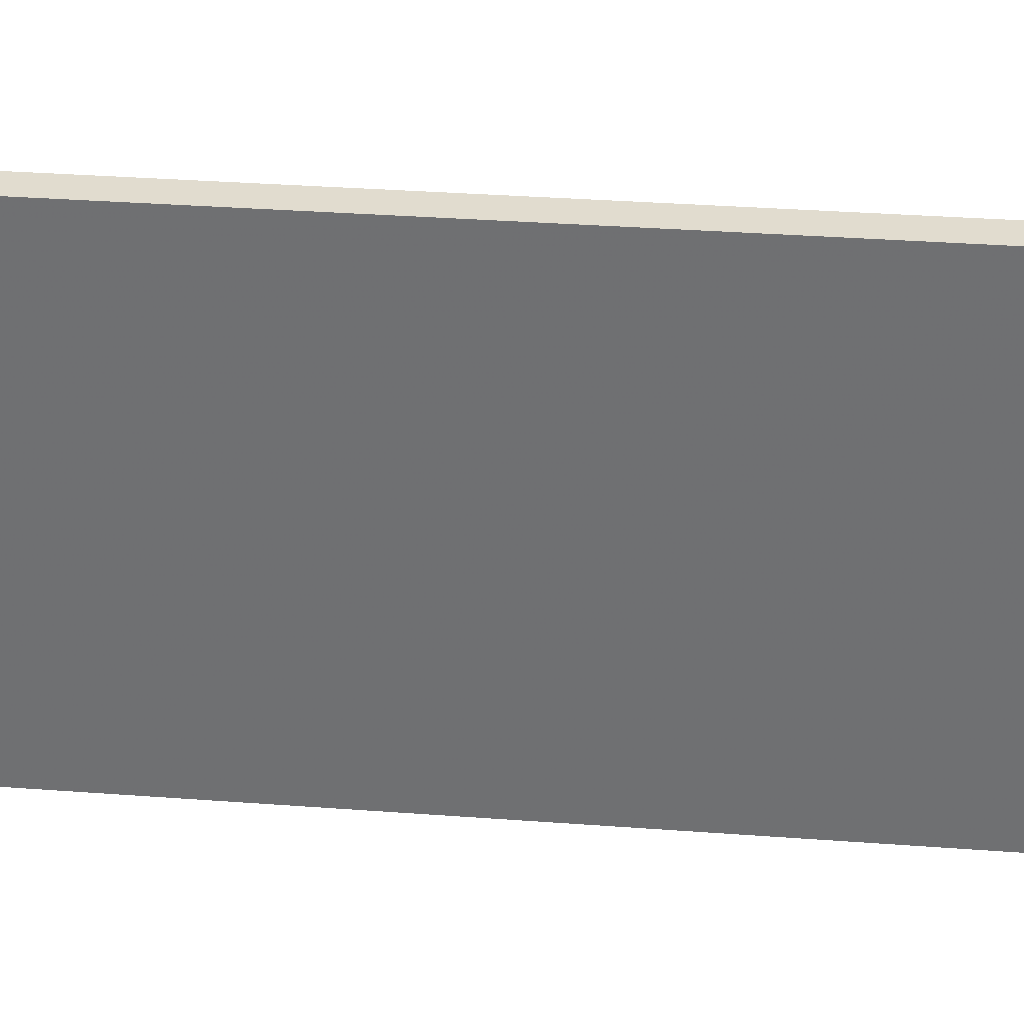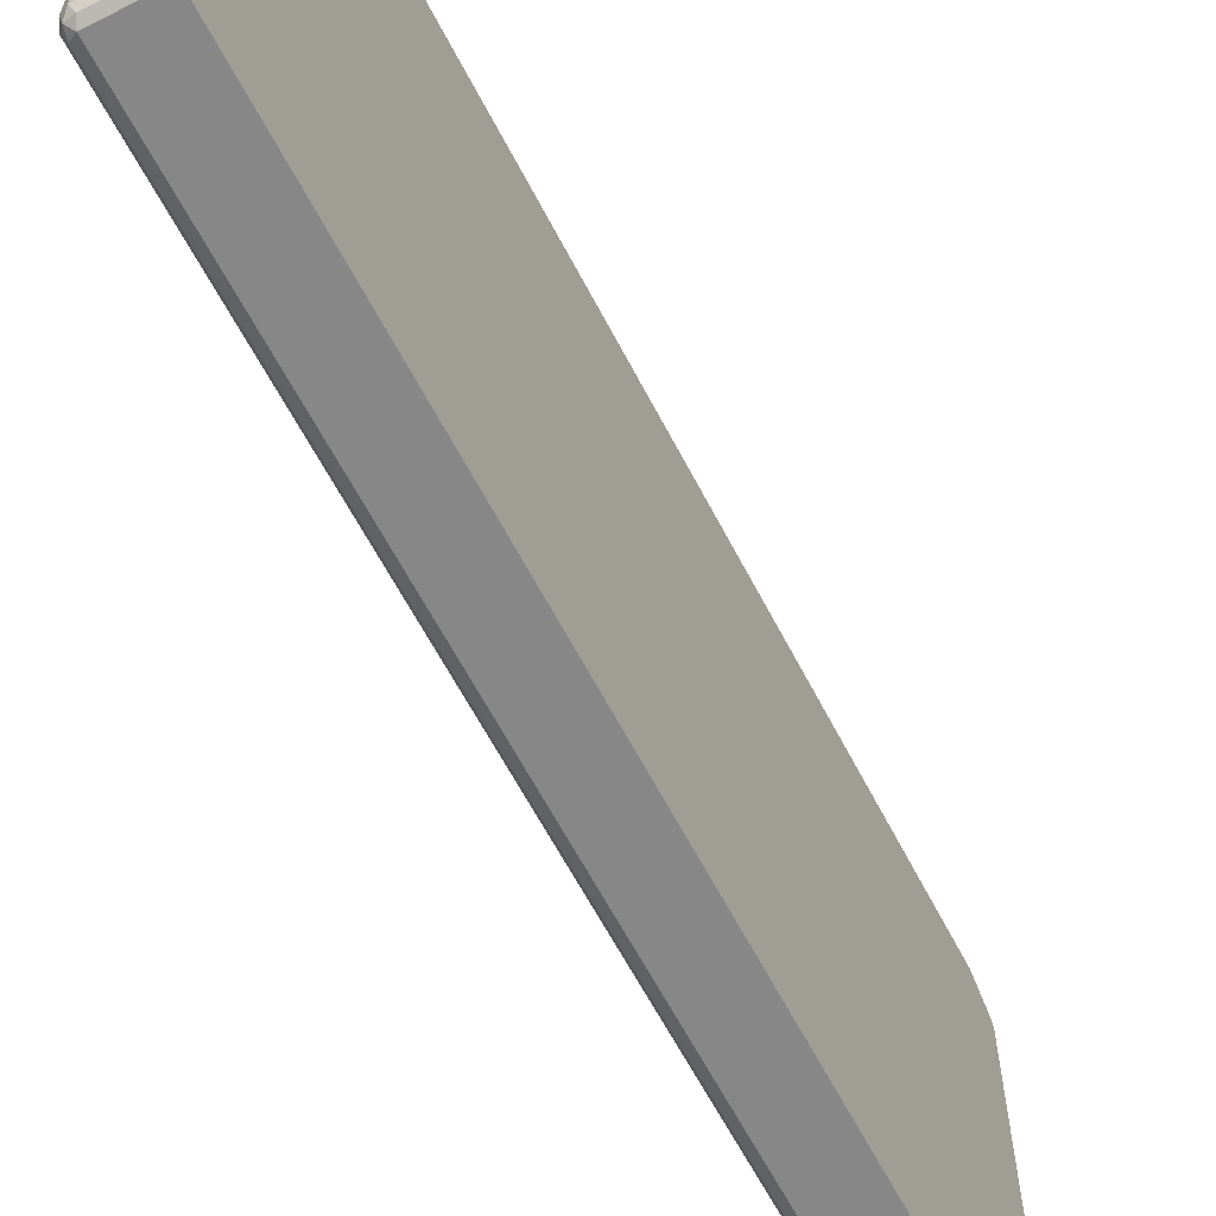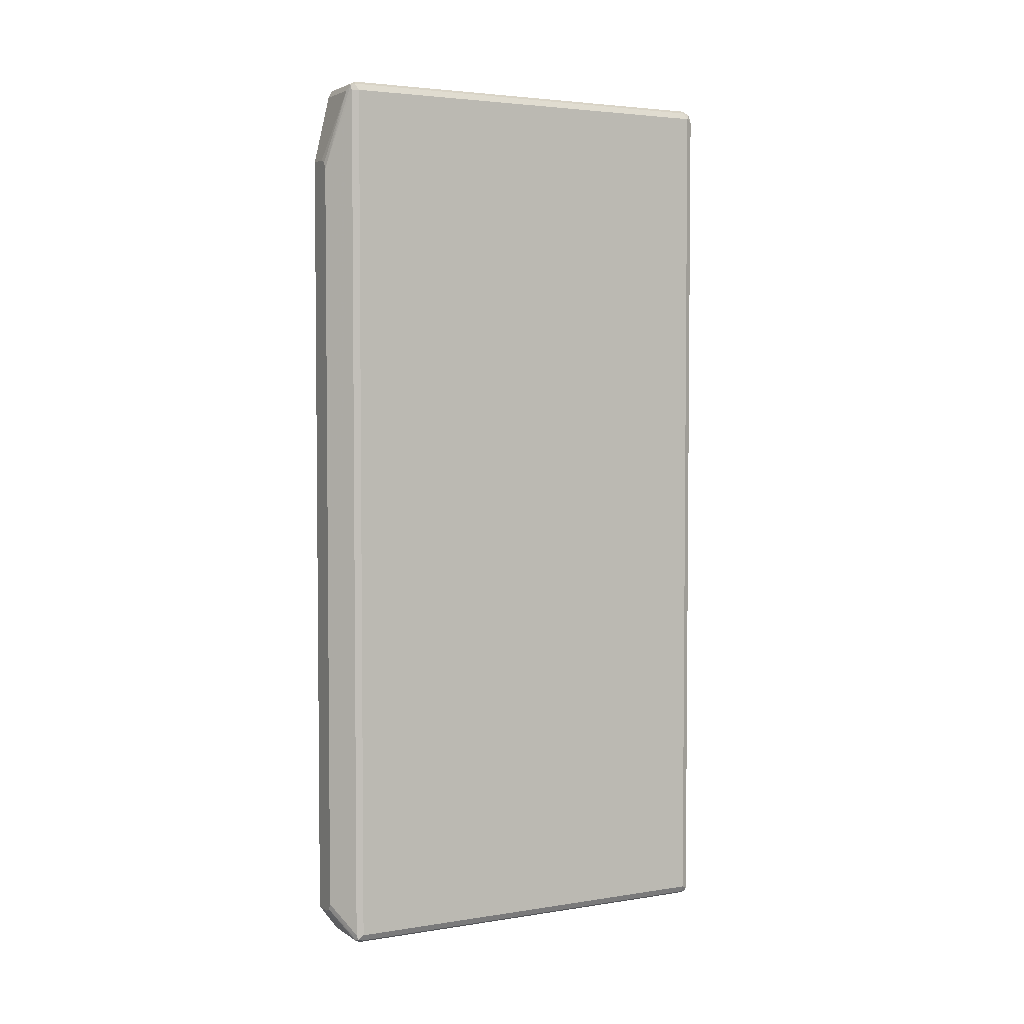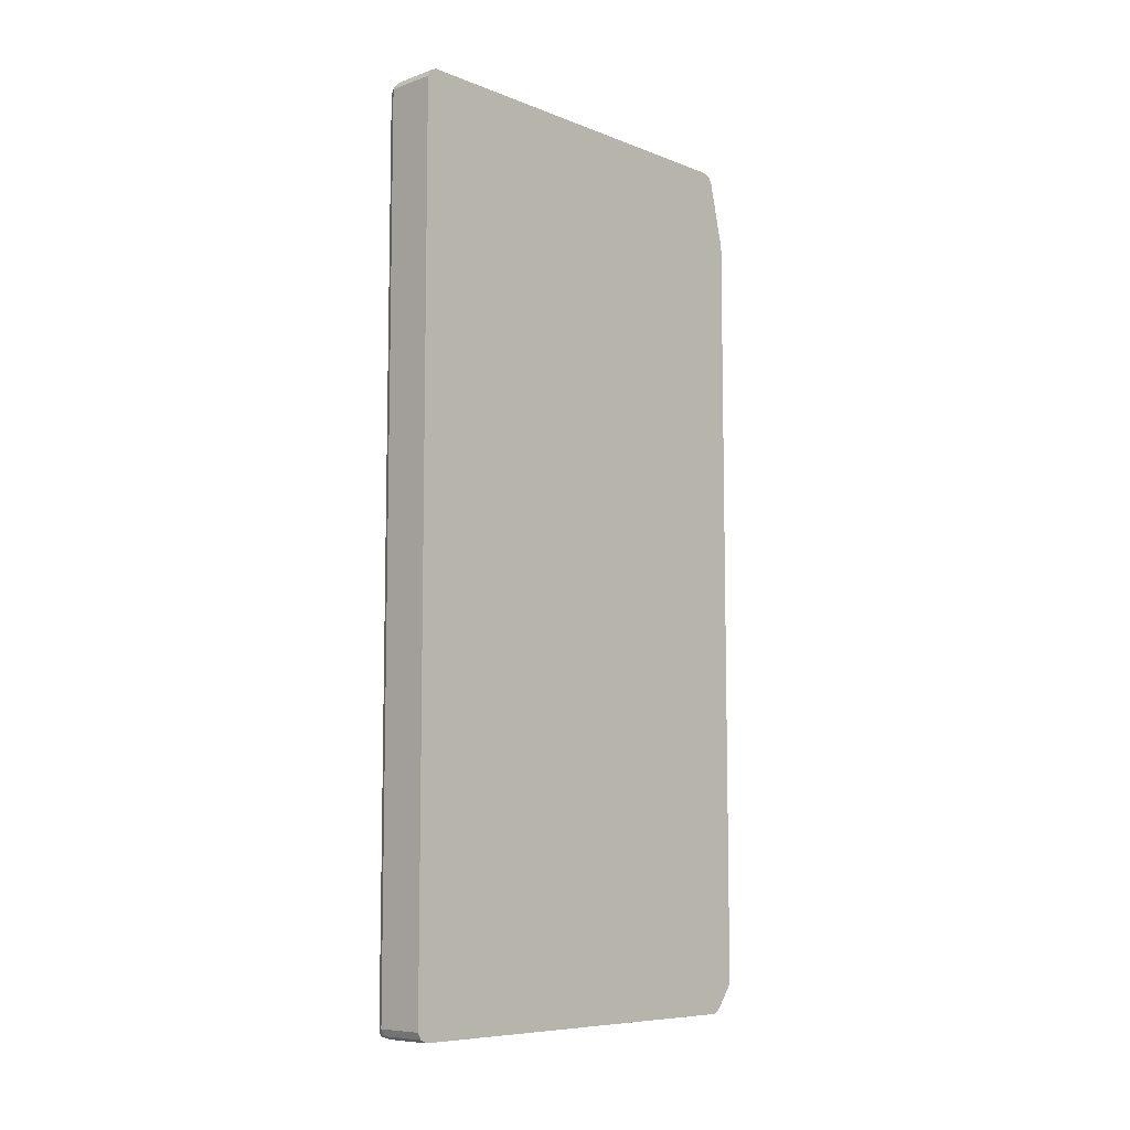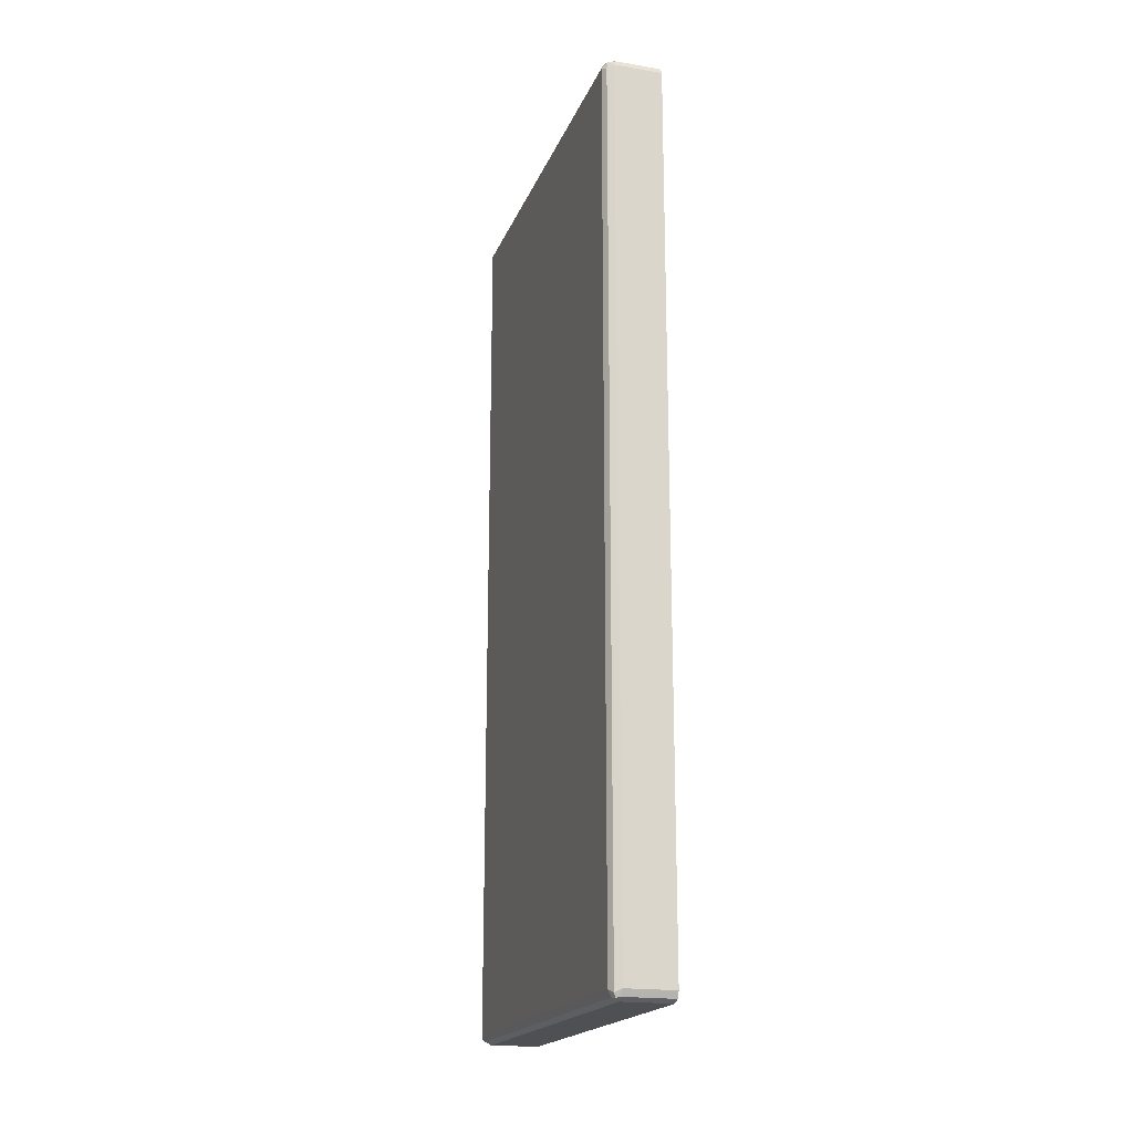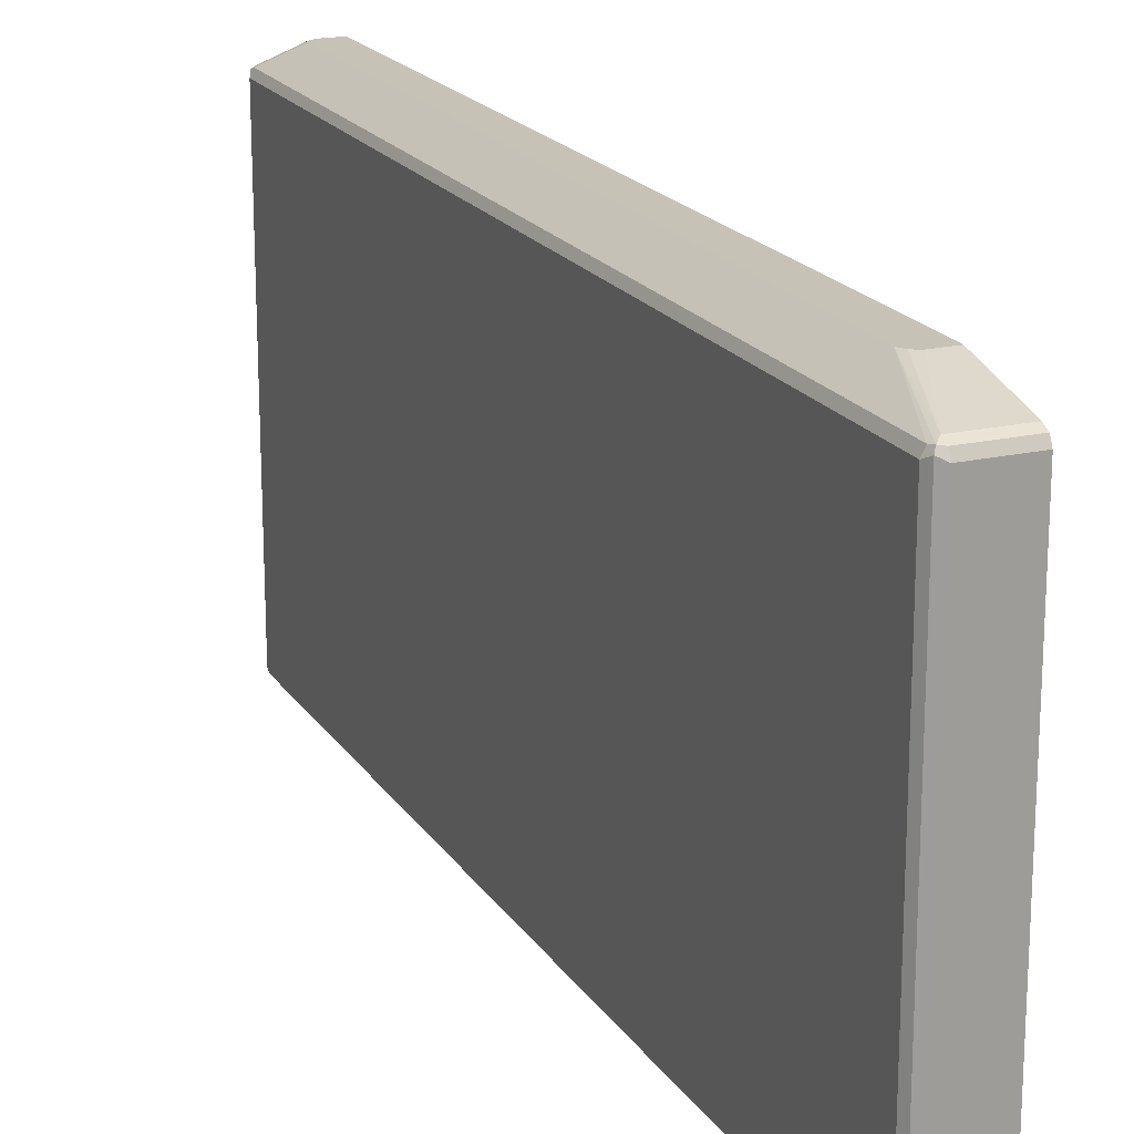
<metadata>
{"format":"obj","ext":"obj","renderer":"f3d","projection":"perspective","resolution":1024,"background":"white","views":[{"elev":34.5,"azim":-84.3,"up":"+Z"},{"elev":-62.6,"azim":-152.6,"up":"+Z"},{"elev":3.6,"azim":62.2,"up":"+Y"},{"elev":-8.1,"azim":-136.5,"up":"+Y"},{"elev":-19.1,"azim":162.7,"up":"+Y"},{"elev":19.2,"azim":156.6,"up":"+Z"}]}
</metadata>
<code>
v 0.2763 0.5833 0.08651
v 0.2865 0.5781 0.08651
v 0.3223 0.6907 0.06136
v 0.2916 0.5679 0.08651
v 0.2454 0.1996 0.08651
v 0.2454 0.5833 0.08651
v 0.2454 0.6907 0.06136
v 0.3223 0.701 0.05626
v 0.33 0.6984 0.05754
v 0.3326 0.6907 0.05626
v 0.3326 0.701 0.05117
v 0.3377 0.6907 0.046
v 0.3339 -0.6984 0.05371
v 0.3377 -0.6907 0.046
v 0.3377 -0.6907 -0.5833
v 0.3326 -0.7009 -0.5833
v 0.3326 -0.7009 0.046
v 0.3223 -0.7061 0.046
v 0.3275 -0.7009 0.05626
v 0.3223 -0.6907 0.06136
v 0.3326 -0.6907 0.05626
v 0.2916 -0.6447 0.08651
v 0.2454 -0.66 0.08651
v 0.2763 -0.66 0.08651
v 0.2865 -0.6549 0.08651
v 0.2454 -0.7009 0.05626
v 0.2454 -0.7061 0.046
v 0.2454 0.7061 -0.5833
v 0.2454 0.7061 0.046
v 0.3223 0.7061 -0.5833
v 0.2454 0.701 -0.5935
v 0.2454 0.6907 -0.5986
v 0.3223 0.6907 -0.5986
v 0.3172 0.701 -0.5935
v 0.33 0.6984 -0.5909
v 0.3326 0.701 -0.5781
v 0.3377 0.6907 -0.5833
v 0.3326 0.6856 -0.5935
v 0.3326 -0.6959 -0.5935
v 0.33 -0.7022 -0.5909
v 0.3223 -0.6907 -0.5986
v 0.3223 -0.7009 -0.5935
v 0.3223 -0.7061 -0.5833
v 0.2454 -0.7061 -0.5833
v 0.2454 -0.701 -0.5934
v 0.2454 -0.6907 -0.5986
v 0.3223 0.7061 0.046
v 0.2454 0.701 0.05626
f 2 3 1
f 45 43 44
f 44 43 27
f 18 19 27
f 18 27 43
f 17 18 16
f 16 18 43
f 40 16 43
f 40 43 42
f 40 42 41
f 40 39 16
f 16 39 15
f 39 37 15
f 38 37 39
f 38 39 33
f 38 33 35
f 38 35 37
f 35 36 37
f 35 30 36
f 34 31 30
f 45 42 43
f 45 46 42
f 45 44 46
f 44 27 46
f 20 21 22
f 47 30 29
f 48 47 29
f 48 29 7
f 8 48 7
f 8 47 48
f 8 9 11
f 8 11 47
f 11 30 47
f 34 30 35
f 36 30 11
f 11 12 37
f 12 14 37
f 14 15 37
f 39 41 33
f 33 41 32
f 42 46 41
f 41 46 32
f 32 46 28
f 46 27 28
f 36 11 37
f 34 35 33
f 40 41 39
f 31 33 32
f 13 19 18
f 13 18 17
f 13 17 16
f 13 16 15
f 13 15 14
f 13 14 12
f 13 12 10
f 10 12 11
f 10 11 9
f 13 20 19
f 34 33 31
f 3 9 8
f 3 8 7
f 3 7 1
f 6 1 7
f 6 7 5
f 6 5 1
f 1 5 4
f 2 1 4
f 2 4 3
f 3 4 9
f 13 21 20
f 10 9 4
f 10 22 21
f 13 10 21
f 31 32 28
f 31 28 30
f 30 28 29
f 29 28 7
f 7 28 27
f 5 7 23
f 23 7 27
f 26 23 27
f 26 27 19
f 5 23 4
f 26 19 23
f 24 23 19
f 25 24 19
f 25 19 20
f 25 20 22
f 25 22 24
f 24 22 23
f 23 22 4
f 10 4 22

</code>
